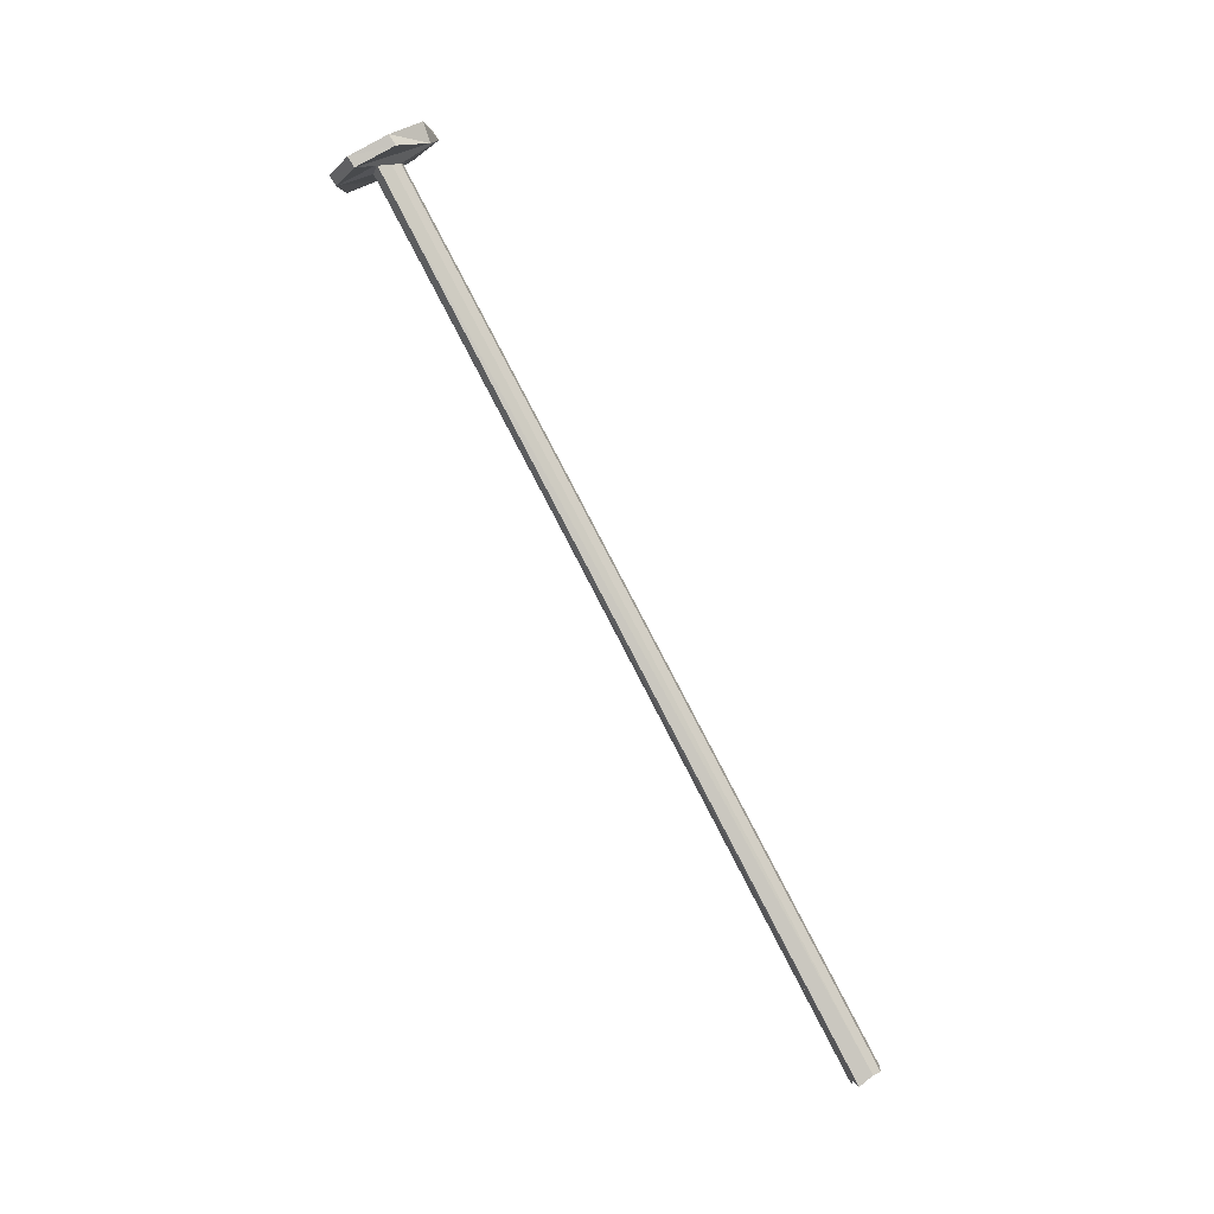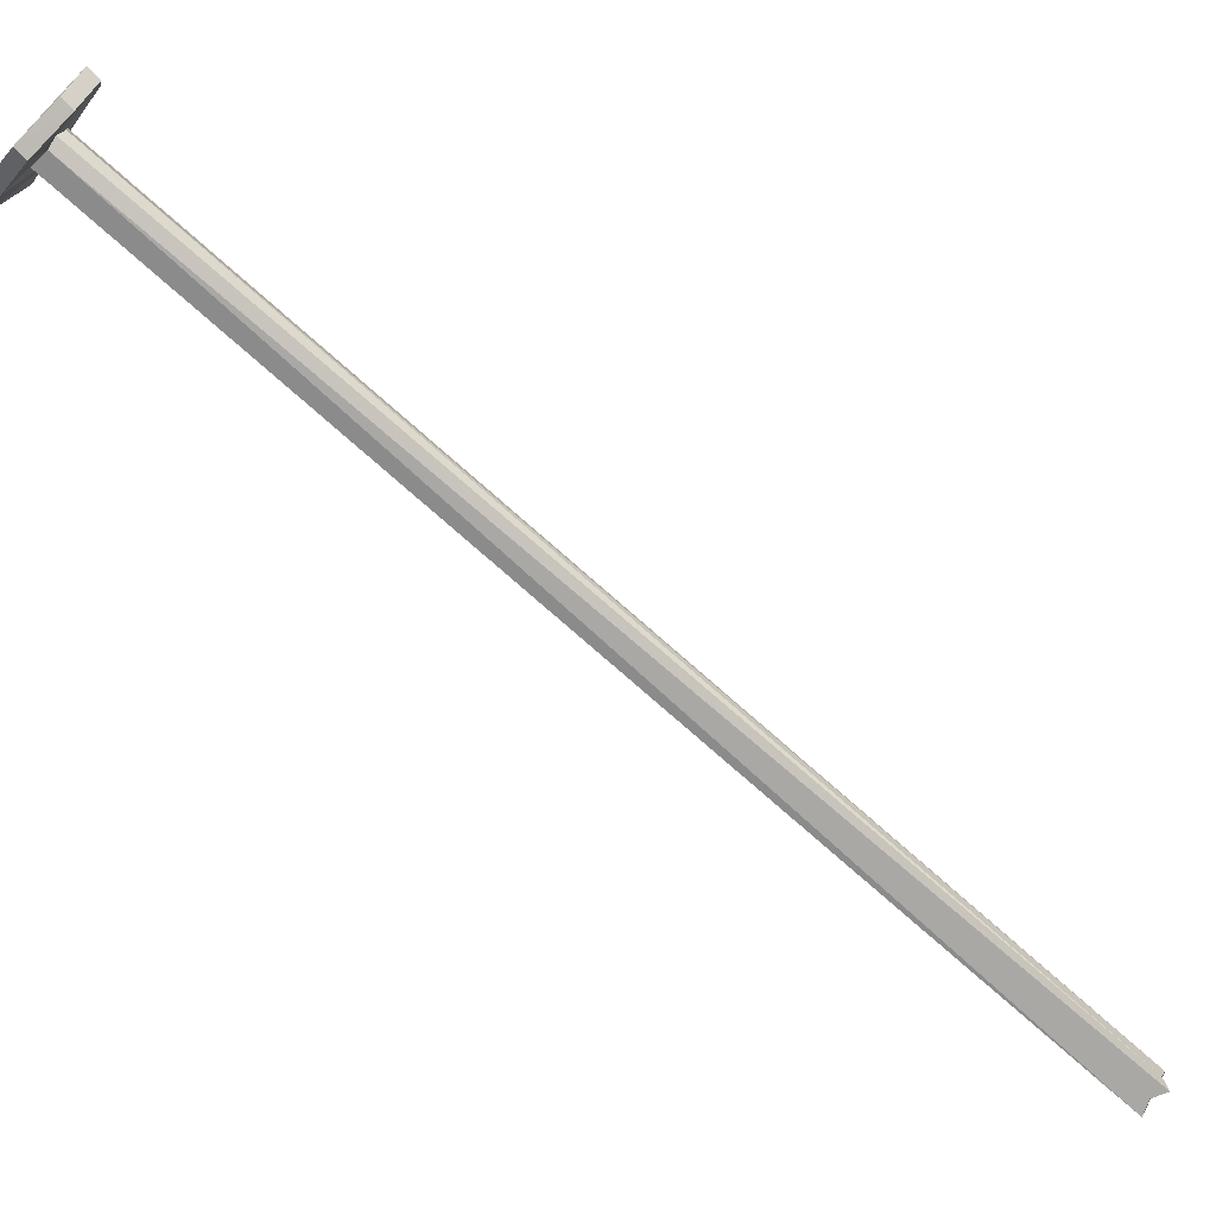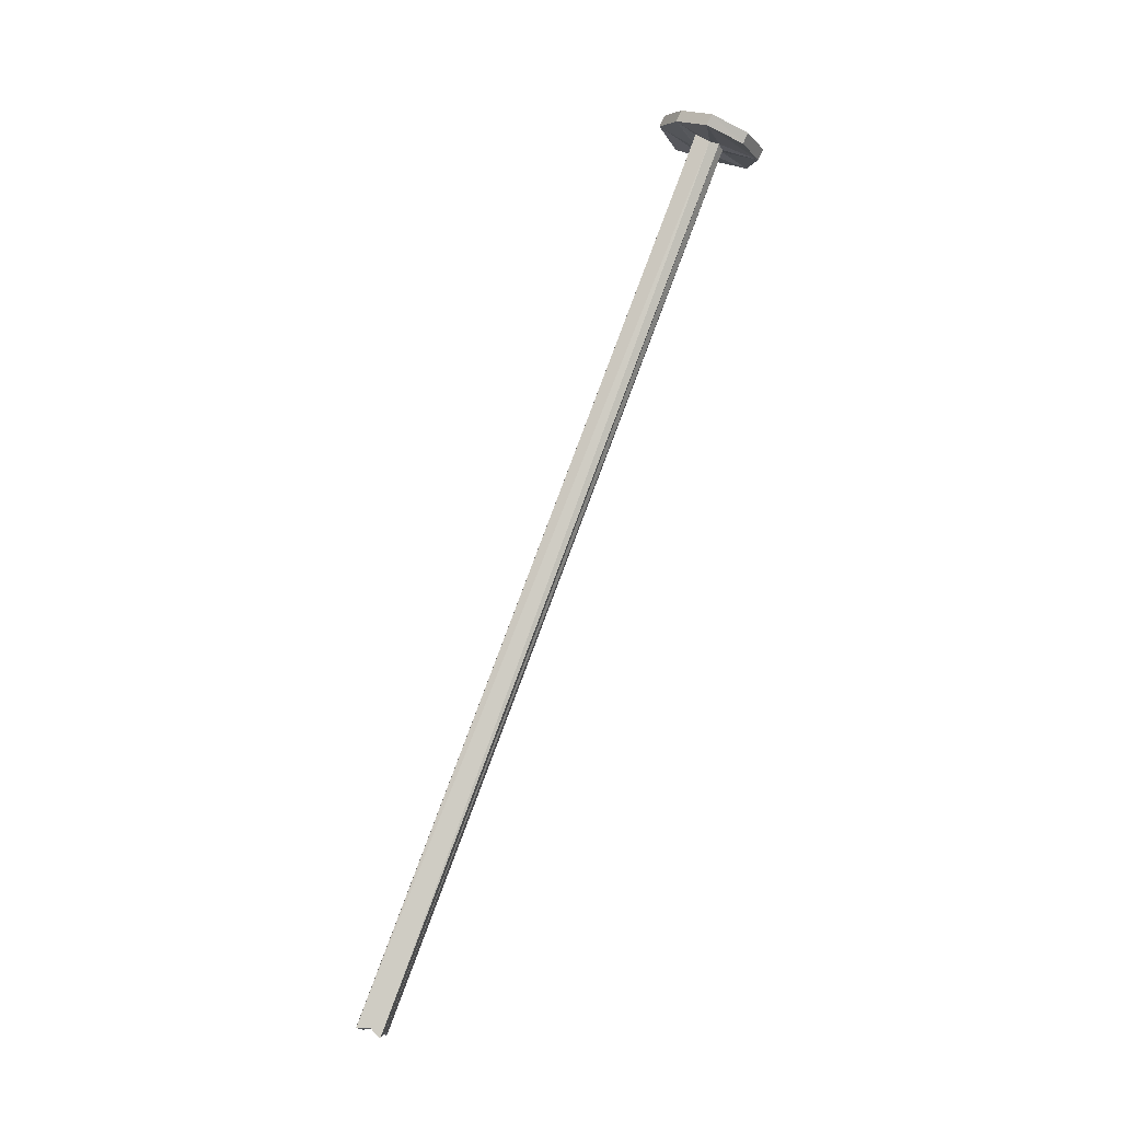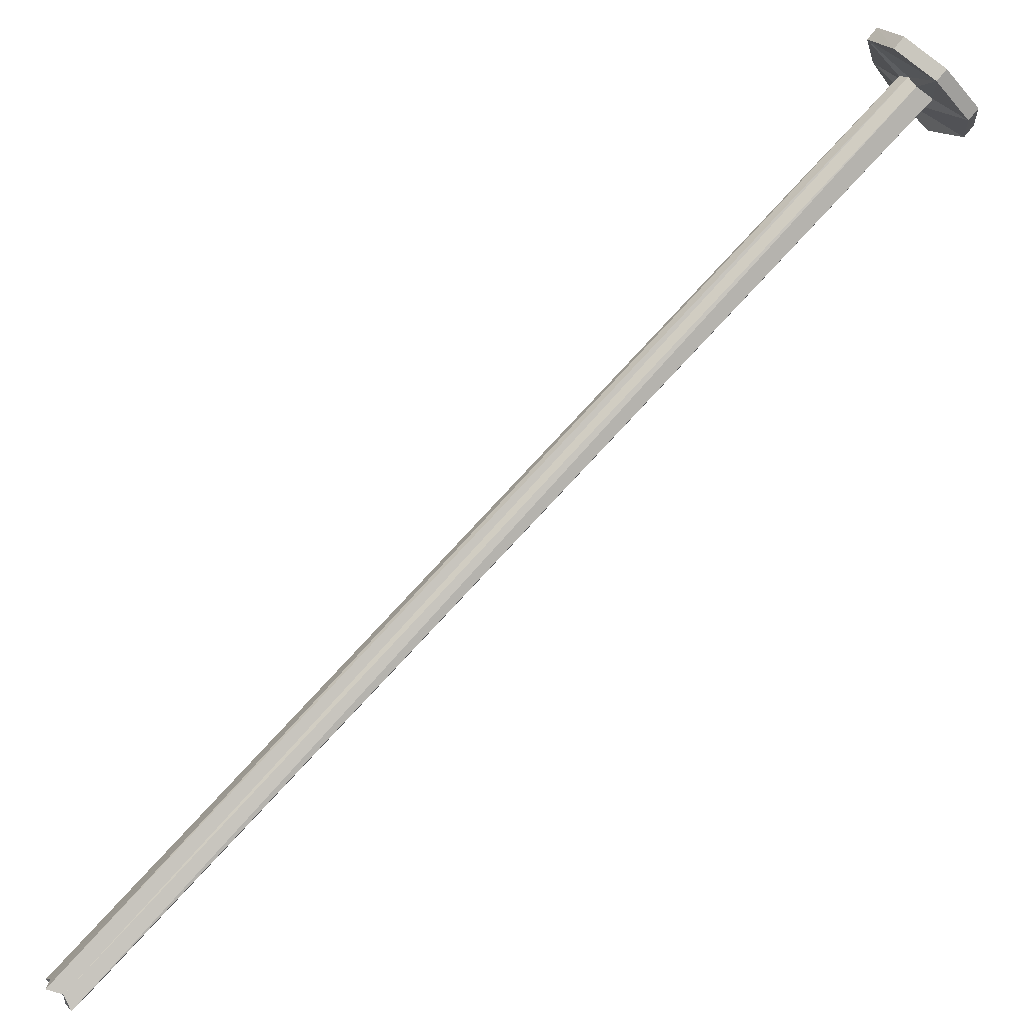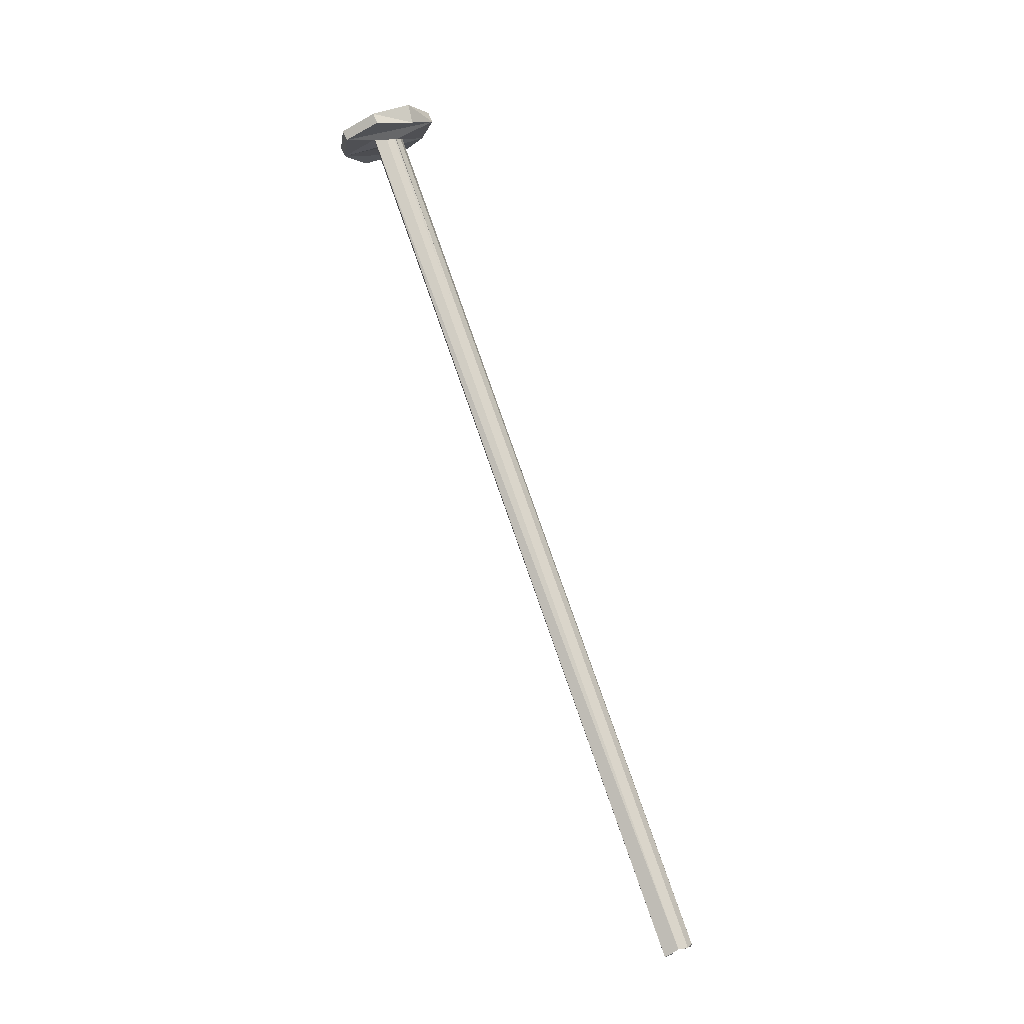
<metadata>
{"format":"obj","ext":"obj","renderer":"f3d","projection":"perspective","resolution":1024,"background":"white","views":[{"elev":15.9,"azim":115.4,"up":"+Y"},{"elev":55.2,"azim":-60.4,"up":"+Z"},{"elev":-28.8,"azim":-43.5,"up":"+Y"},{"elev":40.5,"azim":53.0,"up":"+Z"},{"elev":13.2,"azim":140.1,"up":"+Y"}]}
</metadata>
<code>
o 13254
v 2226 1912 9.814
v 2226 1912 9.814
v 2226 1912 9.801
v 2226 1912 9.833
v 2226 1912 9.848
v 2226 1912 9.801
v 2226 1912 9.807
v 2226 1912 9.814
v 2226 1912 9.793
v 2226 1912 9.848
v 2226 1912 9.807
v 2226 1912 9.814
v 2226 1912 9.848
v 2226 1912 9.807
v 2226 1912 9.84
v 2226 1912 9.84
v 2226 1912 9.874
v 2226 1912 9.874
v 2226 1912 9.887
v 2226 1911 9.323
v 2226 1911 9.333
v 2226 1911 9.318
v 2226 1912 9.83
v 2226 1911 9.322
v 2226 1911 9.323
v 2226 1912 9.826
v 2226 1912 9.84
v 2226 1911 9.325
v 2226 1911 9.333
v 2226 1911 9.325
v 2226 1912 9.83
v 2226 1911 9.323
v 2226 1912 9.84
v 2226 1912 9.84
v 2226 1911 9.323
v 2226 1911 9.318
v 2226 1912 9.84
v 2226 1911 9.333
v 2226 1911 9.323
v 2226 1911 9.325
v 2226 1911 9.323
v 2226 1911 9.333
v 2226 1912 9.84
v 2226 1912 9.848
v 2226 1911 9.325
v 2226 1911 9.333
v 2226 1912 9.855
v 2226 1911 9.333
v 2226 1912 9.848
v 2226 1911 9.34
v 2226 1912 9.859
v 2226 1911 9.34
v 2226 1911 9.343
v 2226 1912 9.855
v 2226 1912 9.858
v 2226 1911 9.34
v 2226 1911 9.343
v 2226 1912 9.855
v 2226 1911 9.343
v 2226 1911 9.343
v 2226 1911 9.347
v 2226 1911 9.343
v 2226 1911 9.347
v 2226 1912 9.851
v 2226 1912 9.84
v 2226 1911 9.343
v 2226 1912 9.855
v 2226 1911 9.347
v 2226 1912 9.874
v 2226 1912 9.874
v 2226 1912 9.851
v 2226 1911 9.333
v 2226 1911 9.333
v 2226 1911 9.325
v 2226 1911 9.333
v 2226 1911 9.34
v 2226 1912 9.84
v 2226 1912 9.833
v 2226 1912 9.833
v 2226 1912 9.848
v 2226 1911 9.325
v 2226 1911 9.333
v 2226 1912 9.848
v 2226 1912 9.84
v 2226 1912 9.855
v 2226 1912 9.848
v 2226 1912 9.84
v 2226 1912 9.837
v 2226 1911 9.325
v 2226 1911 9.322
v 2226 1912 9.83
v 2226 1912 9.84
v 2226 1912 9.833
v 2226 1912 9.83
v 2226 1912 9.837
v 2226 1912 9.84
v 2226 1911 9.322
v 2226 1912 9.837
v 2226 1912 9.838
v 2226 1912 9.838
v 2226 1912 9.833
v 2226 1912 9.838
v 2226 1912 9.837
v 2226 1912 9.848
v 2226 1912 9.833
v 2226 1912 9.838
v 2226 1912 9.84
v 2226 1912 9.858
v 2226 1912 9.807
v 2226 1912 9.84
v 2226 1912 9.862
v 2226 1912 9.858
v 2226 1912 9.881
v 2226 1912 9.874
v 2226 1912 9.895
v 2226 1912 9.887
v 2226 1912 9.881
v 2226 1912 9.848
v 2226 1912 9.84
v 2226 1912 9.874
v 2226 1912 9.838
v 2226 1912 9.848
v 2226 1912 9.807
v 2226 1912 9.793
v 2226 1912 9.793
v 2226 1912 9.807
v 2226 1912 9.801
v 2226 1912 9.848
v 2226 1912 9.858
v 2226 1912 9.814
v 2226 1912 9.848
v 2226 1912 9.881
v 2226 1912 9.833
v 2226 1912 9.838
v 2226 1912 9.84
v 2226 1912 9.881
v 2226 1912 9.895
v 2226 1912 9.895
v 2226 1912 9.881
v 2226 1912 9.887
v 2226 1912 9.84
v 2226 1912 9.851
v 2226 1912 9.83
v 2226 1912 9.826
v 2226 1911 9.318
v 2226 1912 9.83
v 2226 1912 9.84
v 2226 1912 9.83
v 2226 1912 9.826
v 2226 1912 9.851
v 2226 1911 9.333
v 2226 1911 9.325
v 2226 1911 9.333
v 2226 1911 9.34
v 2226 1911 9.343
v 2226 1911 9.343
v 2226 1912 9.848
v 2226 1912 9.858
v 2226 1912 9.855
f 1 2 3
f 4 5 2
f 6 7 1
f 8 9 6
f 10 11 8
f 12 13 4
f 7 14 15
f 16 15 17
f 18 17 19
f 20 16 21
f 22 23 20
f 20 24 22
f 25 26 22
f 7 27 26
f 25 28 29
f 30 31 24
f 32 24 28
f 24 33 28
f 34 28 33
f 24 35 36
f 37 35 38
f 24 39 40
f 40 41 42
f 34 43 44
f 45 34 46
f 47 48 34
f 47 34 49
f 46 47 50
f 51 52 47
f 50 51 53
f 54 55 51
f 56 57 53
f 53 58 56
f 58 59 51
f 59 60 61
f 62 59 63
f 63 64 62
f 65 64 18
f 66 67 63
f 64 68 67
f 69 64 67
f 69 67 70
f 71 70 67
f 67 57 71
f 72 71 57
f 73 72 57
f 74 72 75
f 58 73 76
f 73 58 77
f 74 77 78
f 79 77 80
f 77 81 82
f 78 83 84
f 77 85 83
f 86 83 85
f 86 87 83
f 88 89 84
f 88 90 91
f 92 89 93
f 94 89 95
f 96 97 95
f 98 99 96
f 98 100 101
f 102 103 101
f 104 105 100
f 106 103 87
f 104 106 86
f 106 107 86
f 104 86 108
f 86 58 108
f 108 58 51
f 109 104 110
f 108 51 111
f 51 112 111
f 113 108 111
f 110 113 114
f 114 115 116
f 113 111 117
f 112 117 111
f 116 117 18
f 118 117 112
f 117 119 120
f 121 122 118
f 33 99 118
f 26 119 123
f 13 123 119
f 109 123 124
f 125 12 109
f 126 127 125
f 96 118 128
f 128 118 129
f 12 130 131
f 7 131 130
f 118 131 132
f 133 131 134
f 135 132 131
f 136 132 137
f 10 108 136
f 136 27 10
f 138 70 136
f 139 140 138
f 141 70 142
f 142 72 141
f 143 27 141
f 141 39 143
f 144 27 143
f 143 145 144
f 144 32 146
f 32 147 148
f 135 148 147
f 135 149 148
f 135 147 150
f 151 150 147
f 151 152 153
f 151 153 154
f 155 154 156
f 64 151 155
f 151 52 155
f 157 158 159

</code>
